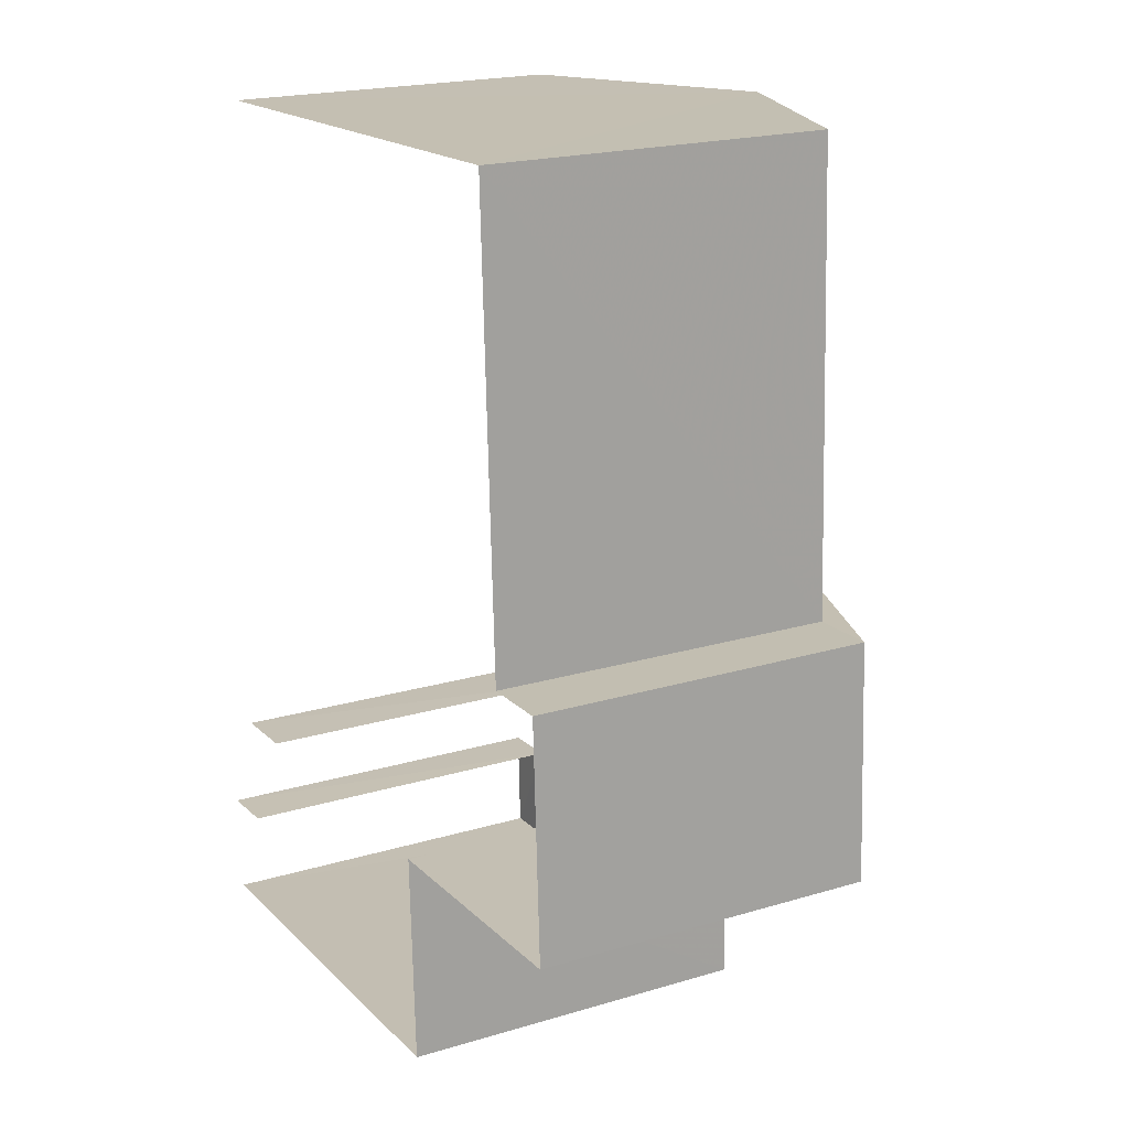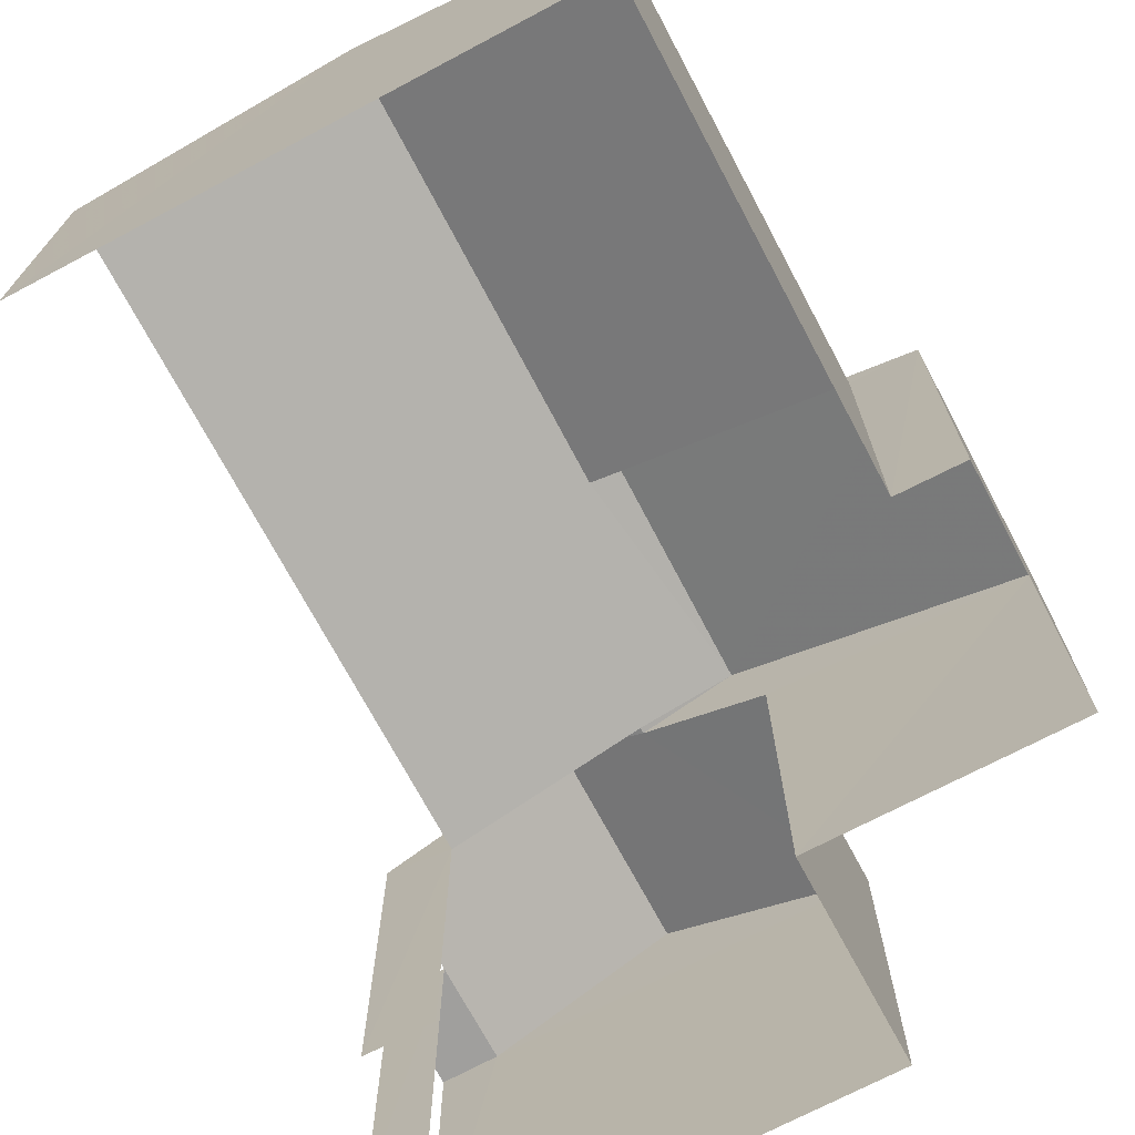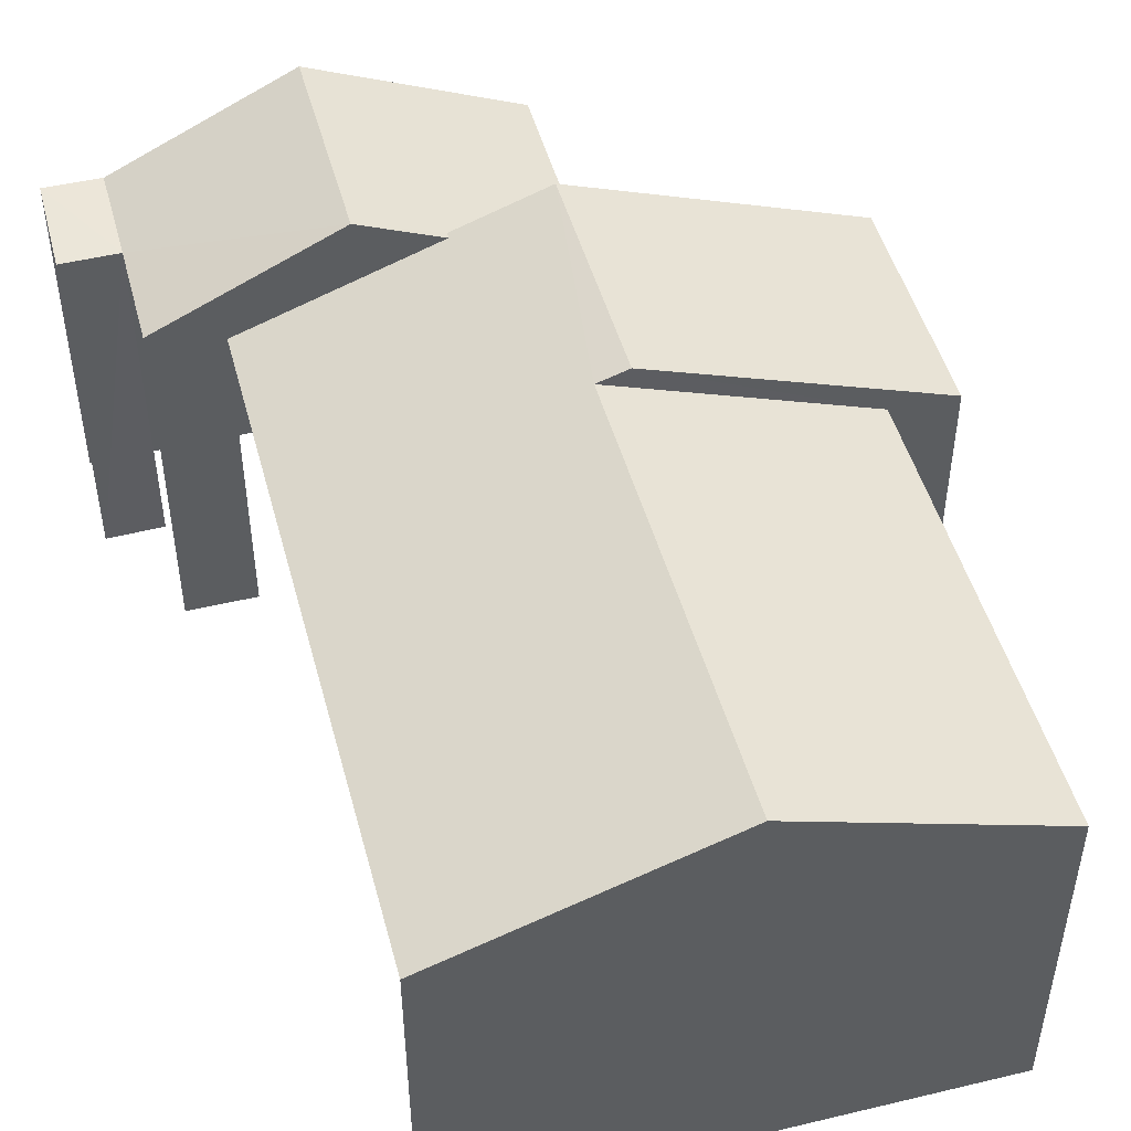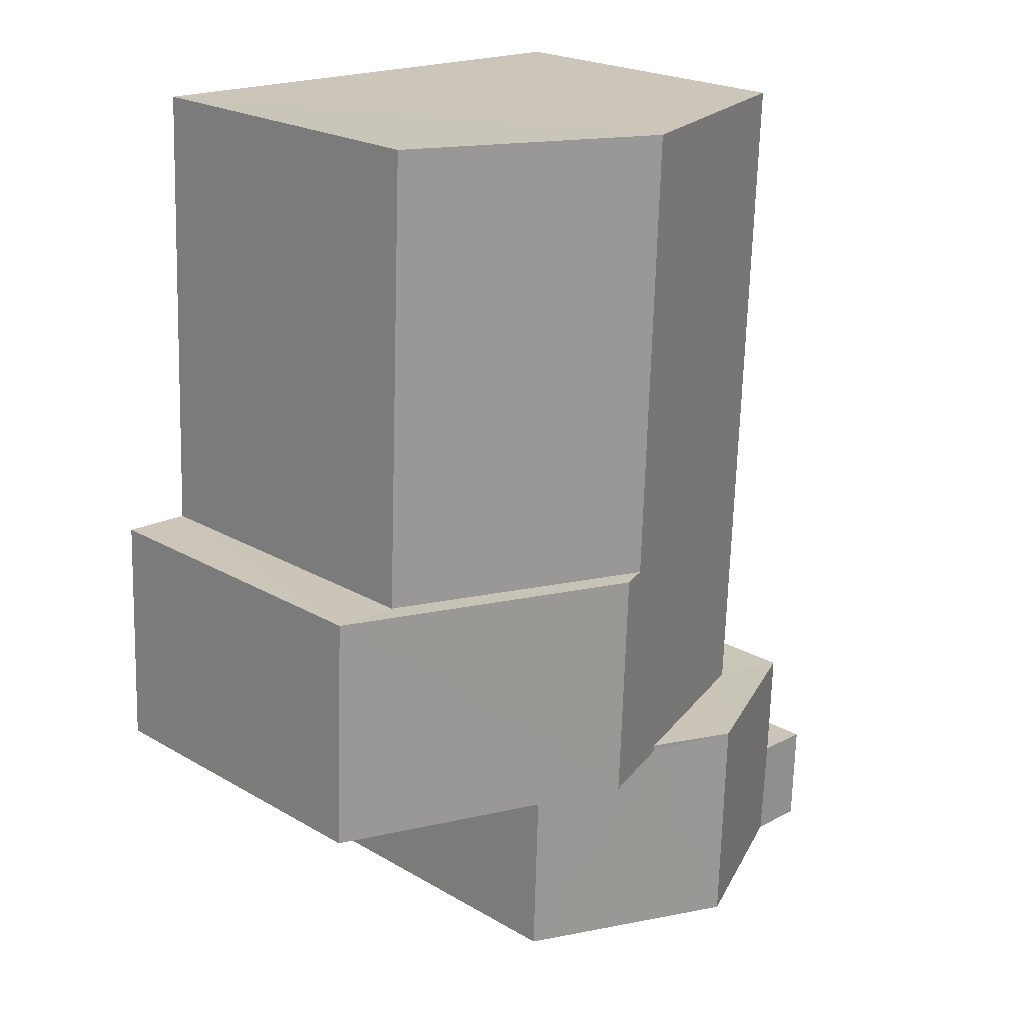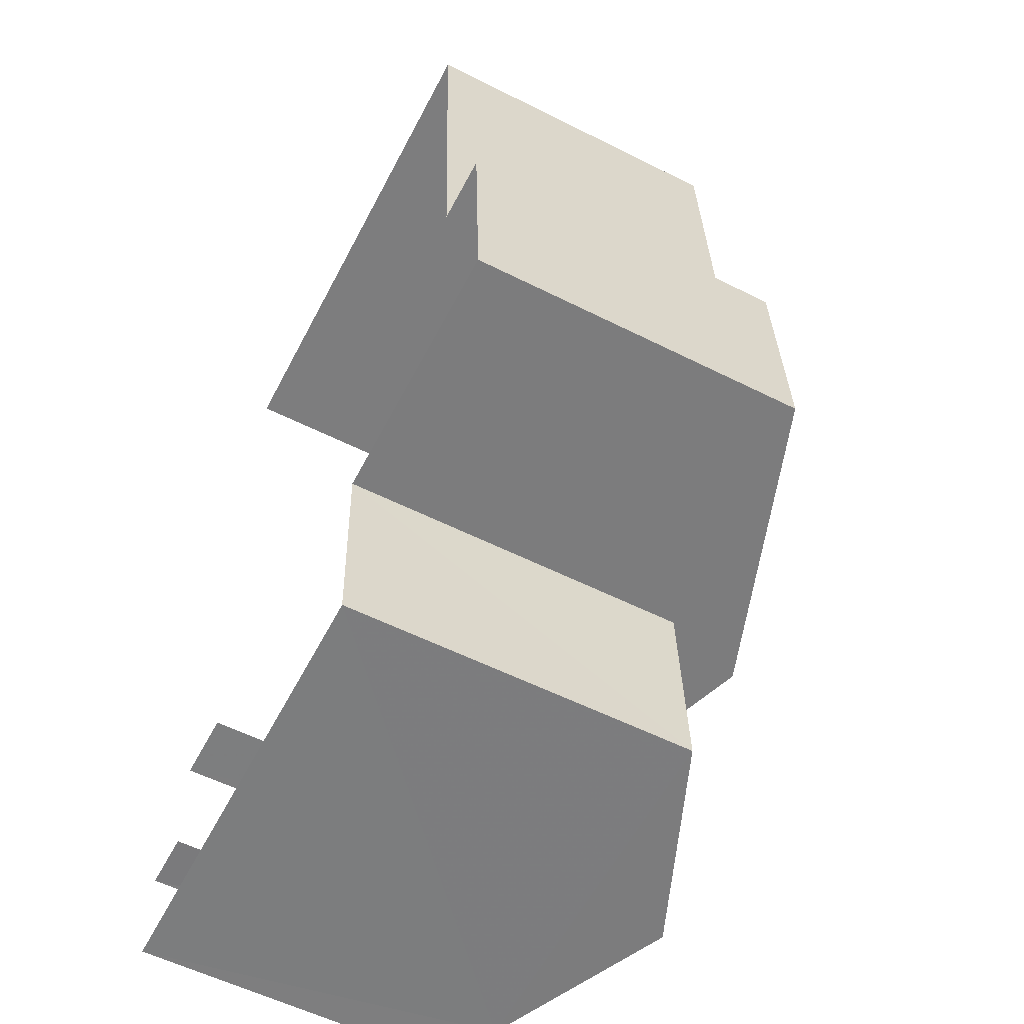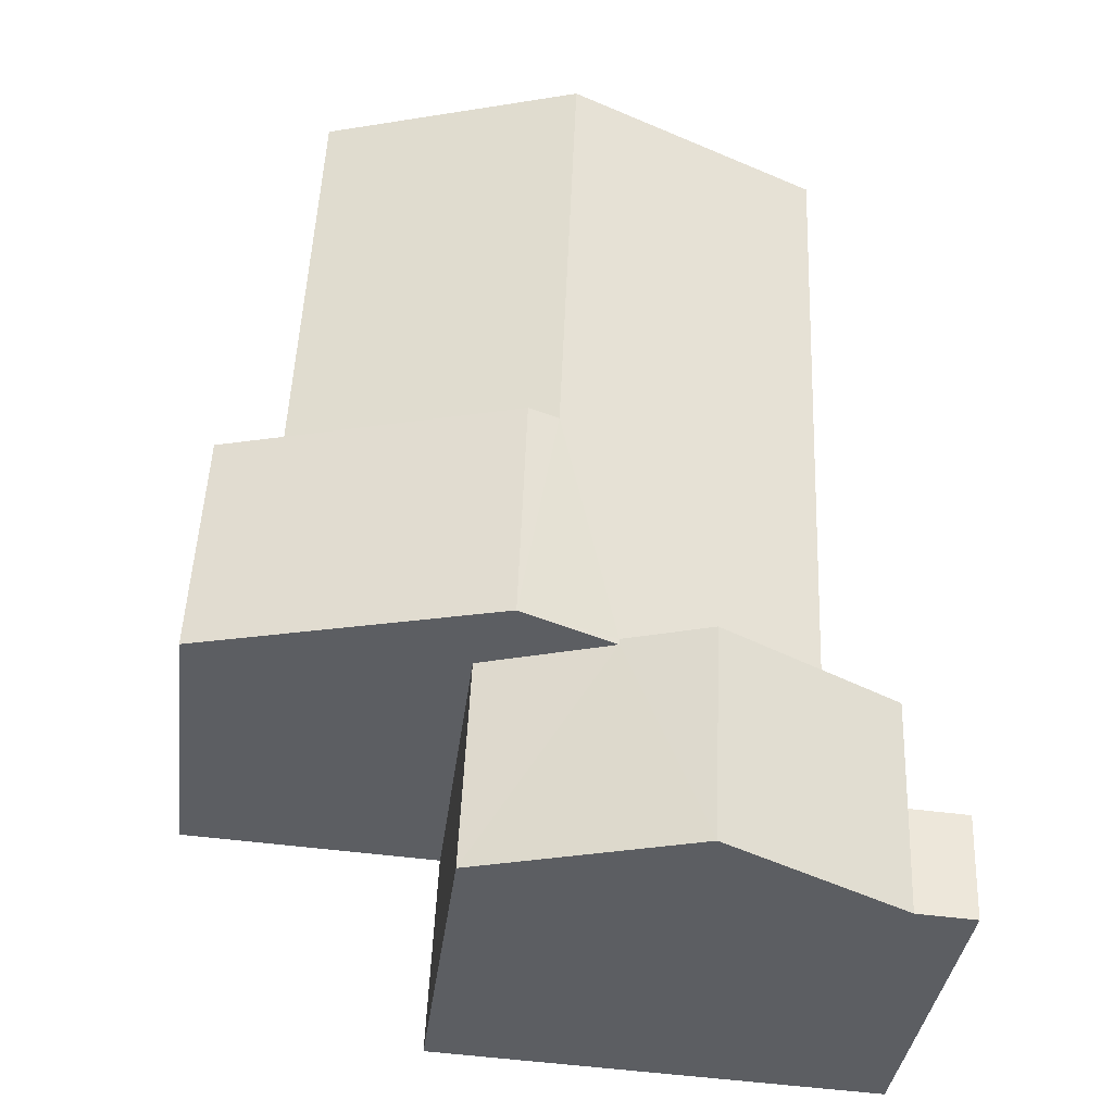
<metadata>
{"format":"obj","ext":"obj","renderer":"f3d","projection":"perspective","resolution":1024,"background":"white","views":[{"elev":20.0,"azim":-119.0,"up":"+Y"},{"elev":-71.4,"azim":-154.5,"up":"+Z"},{"elev":48.2,"azim":162.6,"up":"+Z"},{"elev":22.1,"azim":-44.7,"up":"+Y"},{"elev":-56.7,"azim":-117.7,"up":"+Y"},{"elev":-37.1,"azim":-7.1,"up":"+Y"}]}
</metadata>
<code>
v -3.738e+05 -1.053e+05 20.4
v -3.738e+05 -1.053e+05 20.4
v -3.738e+05 -1.053e+05 20.4
v -3.738e+05 -1.053e+05 20.39
v -3.738e+05 -1.053e+05 20.4
v -3.738e+05 -1.053e+05 20.39
v -3.738e+05 -1.053e+05 20.4
v -3.738e+05 -1.053e+05 20.4
v -3.738e+05 -1.053e+05 20.4
v -3.738e+05 -1.053e+05 20.4
v -3.738e+05 -1.053e+05 20.4
v -3.738e+05 -1.053e+05 20.4
v -3.738e+05 -1.053e+05 27.82
v -3.738e+05 -1.053e+05 27.83
v -3.738e+05 -1.053e+05 28.92
v -3.738e+05 -1.053e+05 29.65
v -3.738e+05 -1.053e+05 29.64
v -3.738e+05 -1.053e+05 28.92
v -3.738e+05 -1.053e+05 29.43
v -3.738e+05 -1.053e+05 29.42
v -3.738e+05 -1.053e+05 27.43
v -3.738e+05 -1.053e+05 27.43
v -3.738e+05 -1.053e+05 27.82
v -3.738e+05 -1.053e+05 27.82
v -3.738e+05 -1.053e+05 27.82
v -3.738e+05 -1.053e+05 27.82
v -3.738e+05 -1.053e+05 27.43
v -3.738e+05 -1.053e+05 27.43
v -3.738e+05 -1.053e+05 29.64
v -3.738e+05 -1.053e+05 29.64
v -3.738e+05 -1.053e+05 27.82
v -3.738e+05 -1.053e+05 27.43
v -3.738e+05 -1.053e+05 27.43
f 1 2 3
f 4 5 6
f 2 7 3
f 8 9 3
f 8 5 4
f 5 10 11
f 12 10 5
f 7 12 8
f 3 7 8
f 5 8 12
f 24 2 1
f 25 24 1
f 27 8 4
f 28 27 4
f 23 9 31
f 23 3 9
f 13 14 15
f 14 16 15
f 15 17 18
f 15 16 17
f 19 20 21
f 22 19 21
f 23 24 25
f 23 26 24
f 19 27 28
f 28 20 19
f 19 18 27
f 29 15 18
f 30 29 19
f 19 29 18
f 26 23 16
f 23 31 17
f 16 23 17
f 29 30 32
f 33 29 32
f 10 12 33
f 33 13 29
f 29 13 15
f 12 13 33
f 12 7 14
f 13 12 14
f 33 11 10
f 33 32 11
f 28 4 20
f 4 6 20
f 6 21 20
f 8 27 9
f 9 27 31
f 31 27 17
f 27 18 17
f 24 26 2
f 2 26 7
f 7 26 14
f 26 16 14
f 1 23 25
f 1 3 23
f 22 5 32
f 19 22 30
f 5 11 32
f 30 22 32
f 22 21 6
f 5 22 6

</code>
